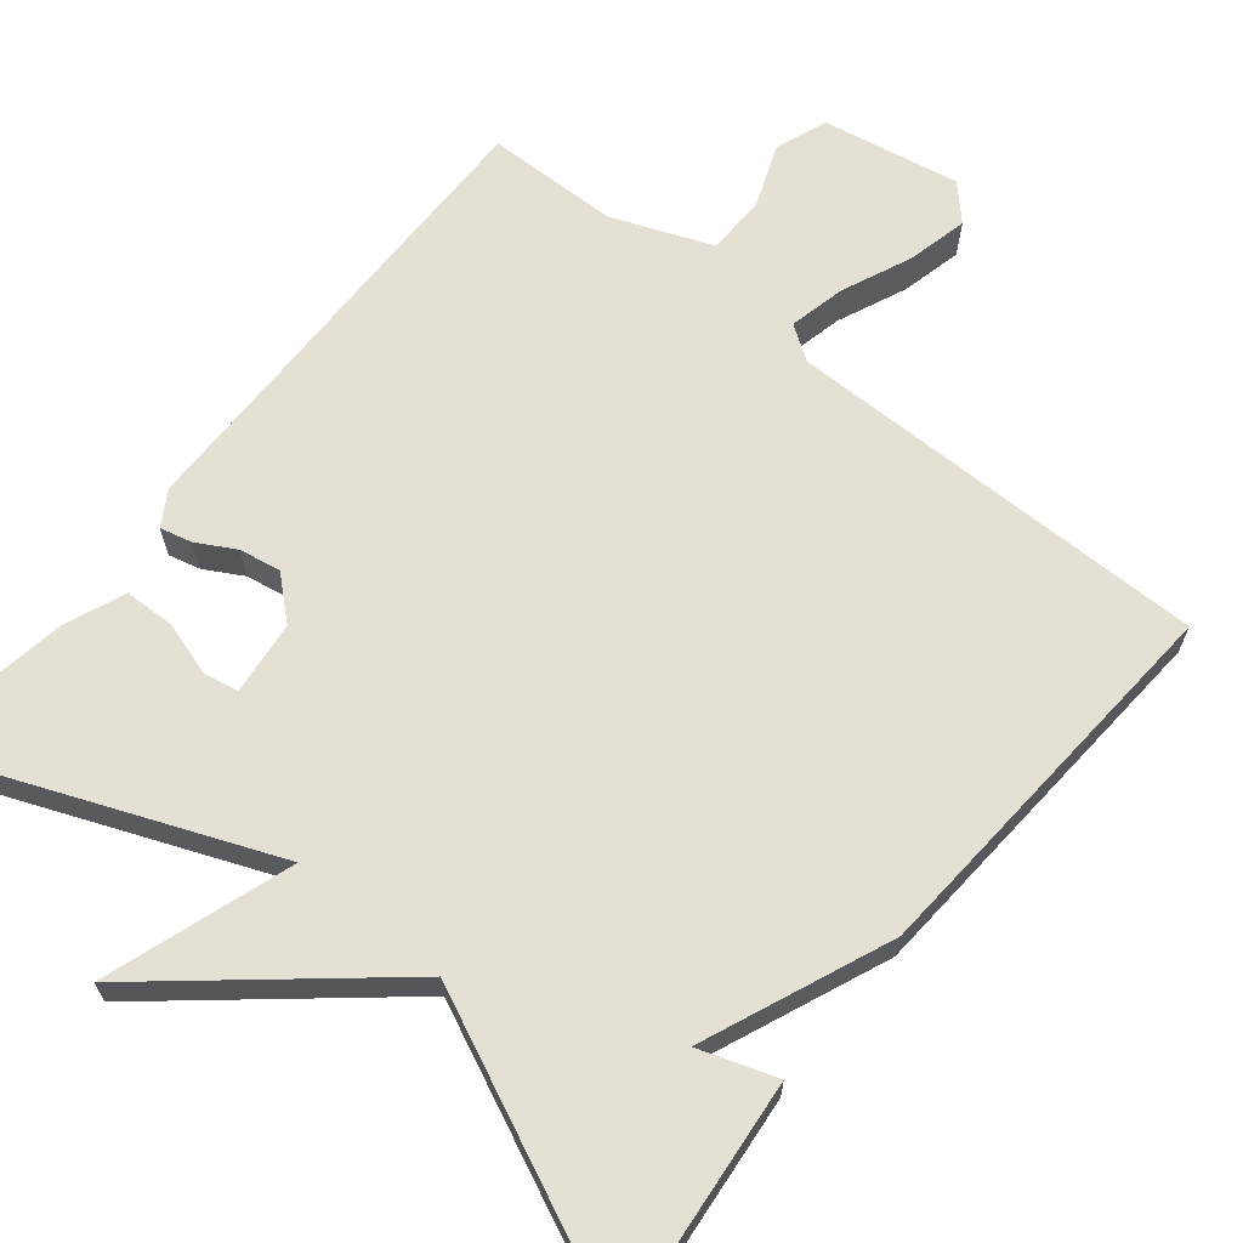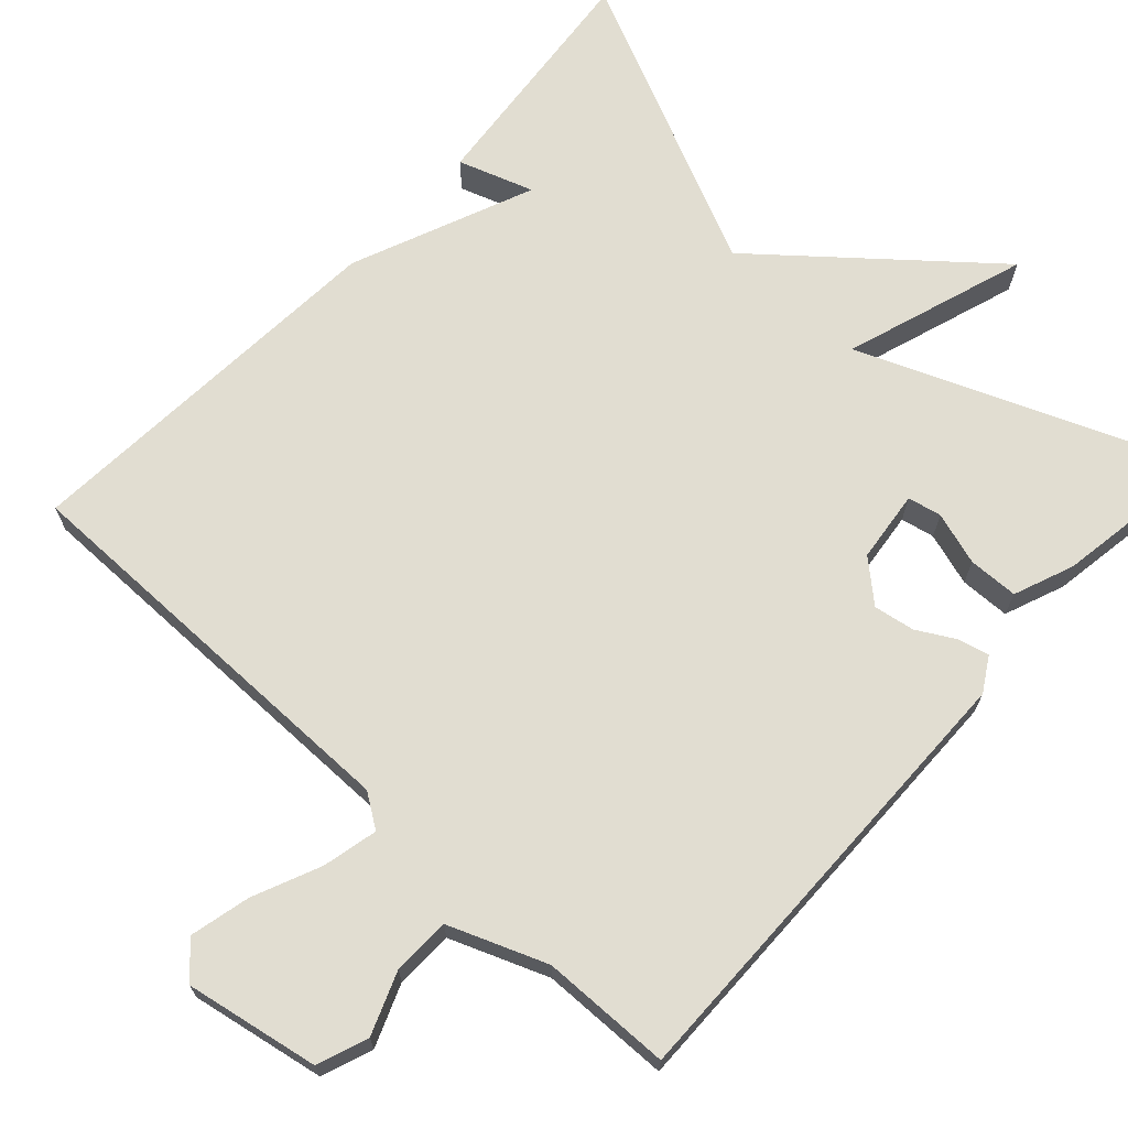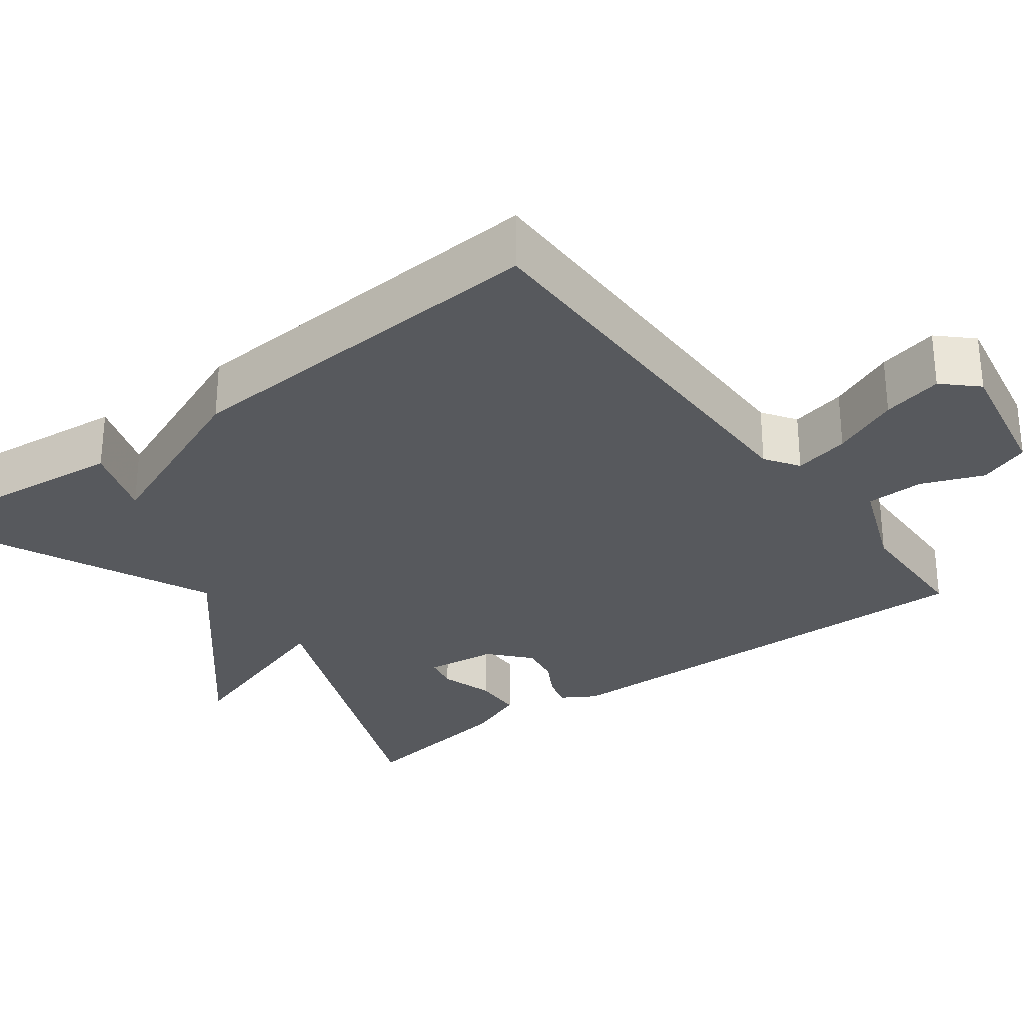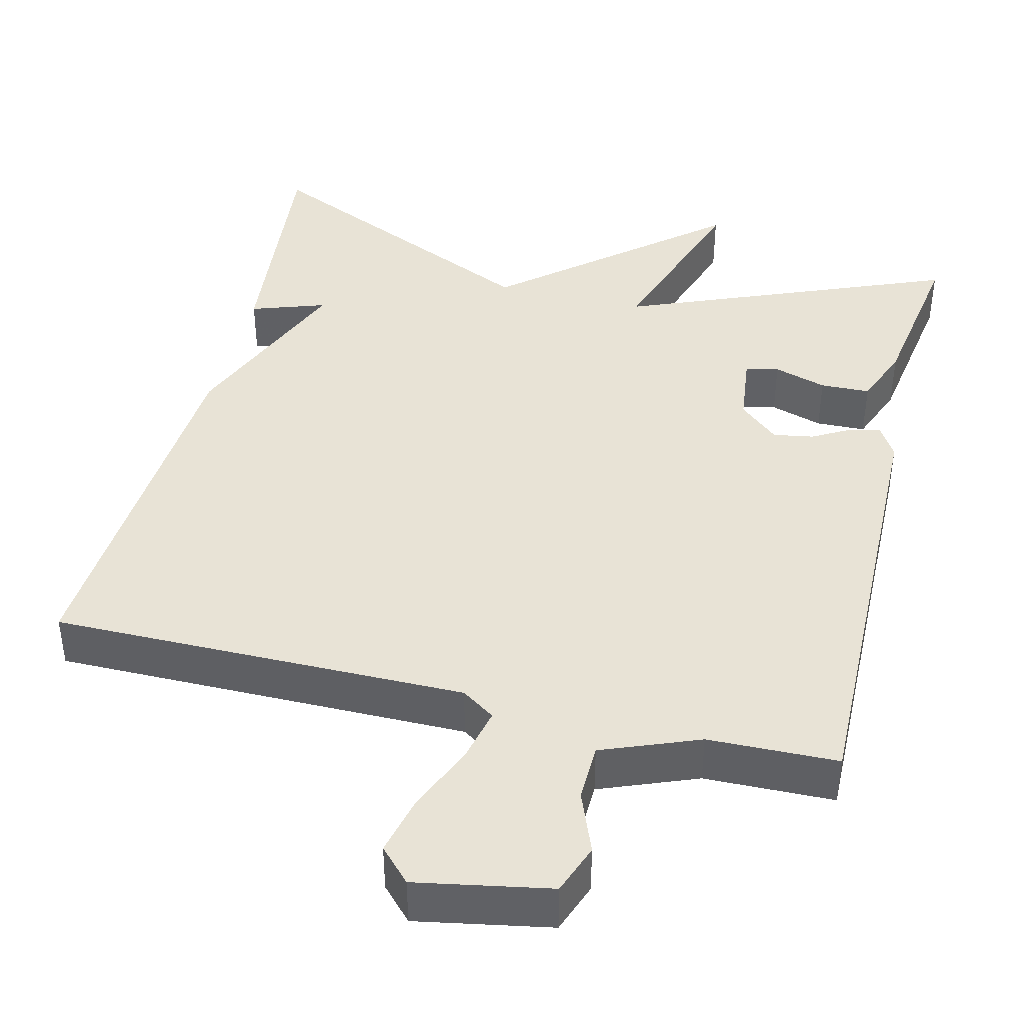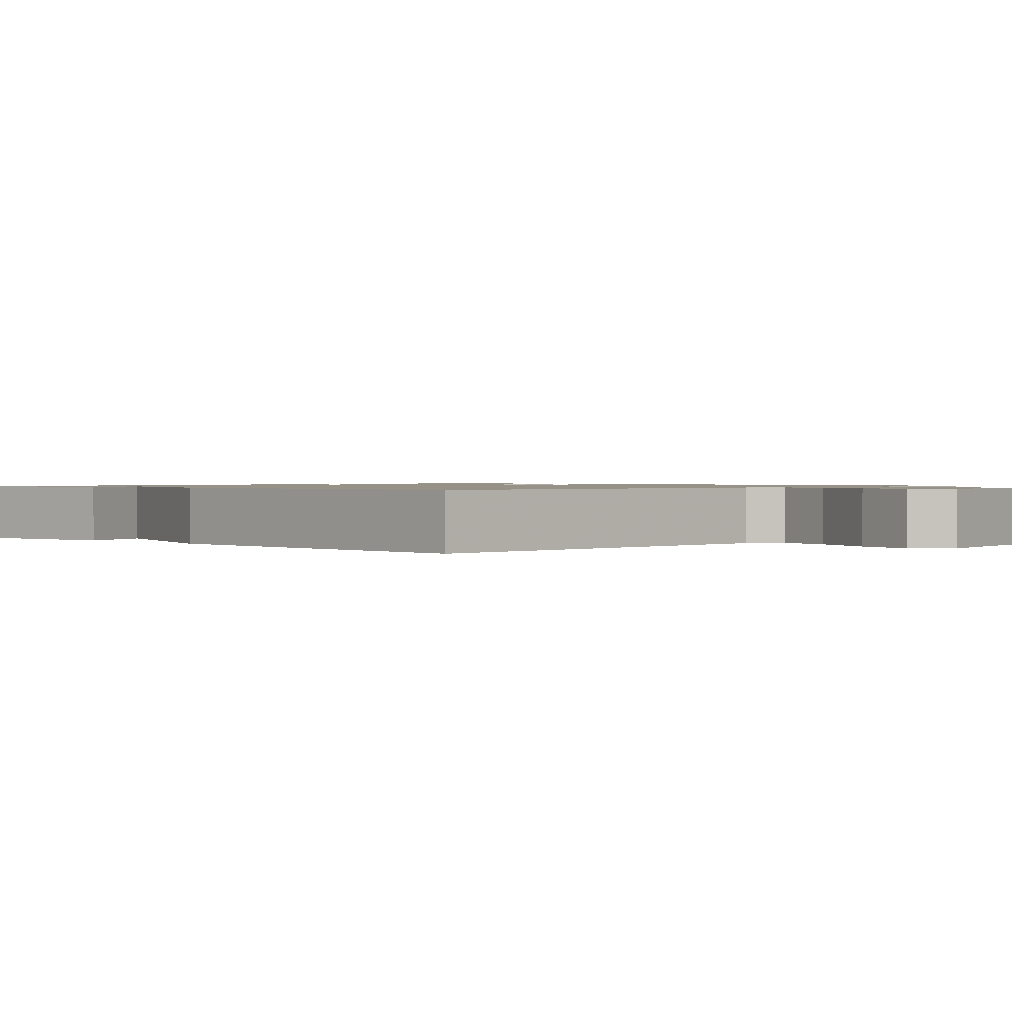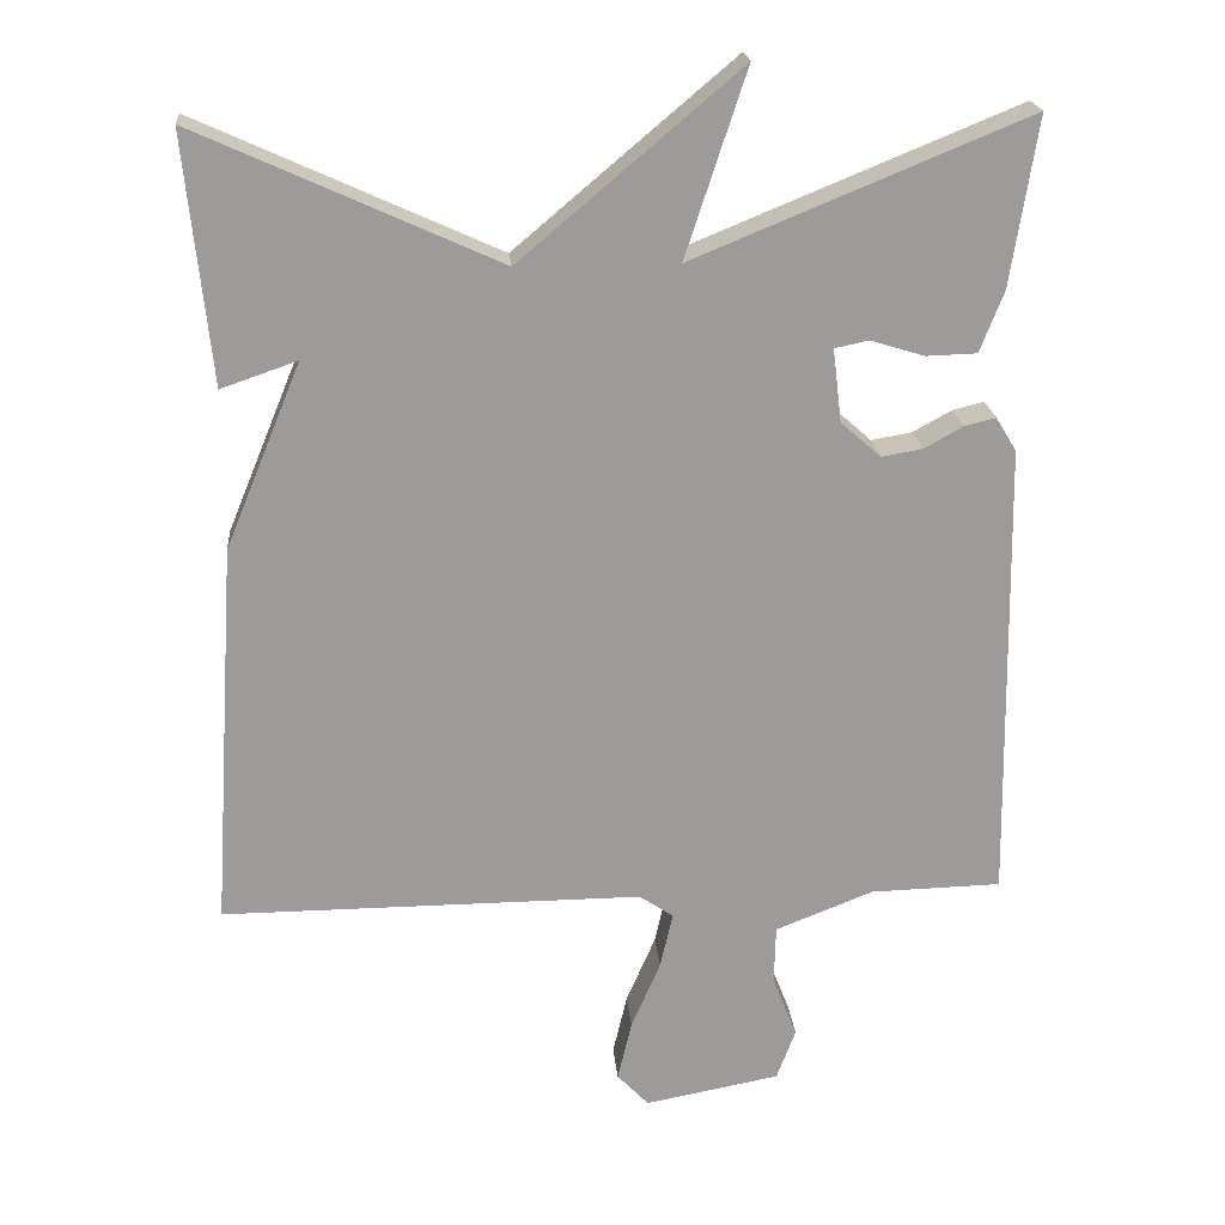
<metadata>
{"format":"obj","ext":"obj","renderer":"f3d","projection":"perspective","resolution":1024,"background":"white","views":[{"elev":65.7,"azim":39.2,"up":"+Y"},{"elev":68.9,"azim":-137.3,"up":"+Y"},{"elev":-29.3,"azim":126.8,"up":"+Y"},{"elev":41.7,"azim":-166.2,"up":"+Y"},{"elev":1.0,"azim":133.9,"up":"+Y"},{"elev":20.7,"azim":175.1,"up":"+Z"}]}
</metadata>
<code>
v -0.5 0.07 -0.5
v -0.49 0.07 0.087
v -0.464 0.07 0.13
v -0.424 0.07 0.12
v -0.376 0.07 0.093
v -0.324 0.07 0.084
v -0.273 0.07 0.129
v -0.262 0.07 0.221
v -0.305 0.07 0.23
v -0.373 0.07 0.209
v -0.437 0.07 0.211
v -0.467 0.07 0.288
v -0.5 0.07 0.5
v -0.079 0.07 0.328
v -0.156 0.07 0.562
v 0.121 0.07 0.328
v 0.5 0.07 0.5
v 0.468 0.07 0.188
v 0.372 0.07 0.221
v 0.468 0.07 -0.012
v 0.5 0.07 -0.5
v -0.032 0.07 -0.498
v -0.075 0.07 -0.527
v -0.059 0.07 -0.598
v -0.022 0.07 -0.684
v -0.004 0.07 -0.761
v -0.044 0.07 -0.803
v -0.215 0.07 -0.771
v -0.239 0.07 -0.706
v -0.208 0.07 -0.627
v -0.21 0.07 -0.553
v -0.334 0.07 -0.504
v -0.5 0 -0.5
v -0.49 0 0.087
v -0.464 0 0.13
v -0.424 0 0.12
v -0.376 0 0.093
v -0.324 0 0.084
v -0.273 0 0.129
v -0.262 0 0.221
v -0.305 0 0.23
v -0.373 0 0.209
v -0.437 0 0.211
v -0.467 0 0.288
v -0.5 0 0.5
v -0.079 0 0.328
v -0.156 0 0.562
v 0.121 0 0.328
v 0.5 0 0.5
v 0.468 0 0.188
v 0.372 0 0.221
v 0.468 0 -0.012
v 0.5 0 -0.5
v -0.032 0 -0.498
v -0.075 0 -0.527
v -0.059 0 -0.598
v -0.022 0 -0.684
v -0.004 0 -0.761
v -0.044 0 -0.803
v -0.215 0 -0.771
v -0.239 0 -0.706
v -0.208 0 -0.627
v -0.21 0 -0.553
v -0.334 0 -0.504
f 28 29 30
f 27 28 30
f 26 27 30
f 25 26 30
f 24 25 30
f 23 24 30 31
f 22 23 31 32
f 19 20 21 22
f 16 17 18 19
f 22 32 1
f 19 22 1
f 16 19 1
f 12 13 14
f 11 12 14
f 10 11 14
f 9 10 14
f 8 9 14
f 7 8 14
f 3 4 5
f 2 3 5
f 1 2 5
f 1 5 6
f 16 1 6 7
f 14 15 16
f 7 14 16
f 62 61 60
f 62 60 59
f 62 59 58
f 62 58 57
f 62 57 56
f 63 62 56 55
f 64 63 55 54
f 54 53 52 51
f 51 50 49 48
f 33 64 54
f 33 54 51
f 33 51 48
f 46 45 44
f 46 44 43
f 46 43 42
f 46 42 41
f 46 41 40
f 46 40 39
f 37 36 35
f 37 35 34
f 37 34 33
f 38 37 33
f 39 38 33 48
f 48 47 46
f 48 46 39
f 1 33 34 2
f 2 34 35 3
f 3 35 36 4
f 4 36 37 5
f 5 37 38 6
f 6 38 39 7
f 7 39 40 8
f 8 40 41 9
f 9 41 42 10
f 10 42 43 11
f 11 43 44 12
f 12 44 45 13
f 13 45 46 14
f 14 46 47 15
f 15 47 48 16
f 16 48 49 17
f 17 49 50 18
f 18 50 51 19
f 19 51 52 20
f 20 52 53 21
f 21 53 54 22
f 22 54 55 23
f 23 55 56 24
f 24 56 57 25
f 25 57 58 26
f 26 58 59 27
f 27 59 60 28
f 28 60 61 29
f 29 61 62 30
f 30 62 63 31
f 31 63 64 32
f 32 64 33 1

</code>
